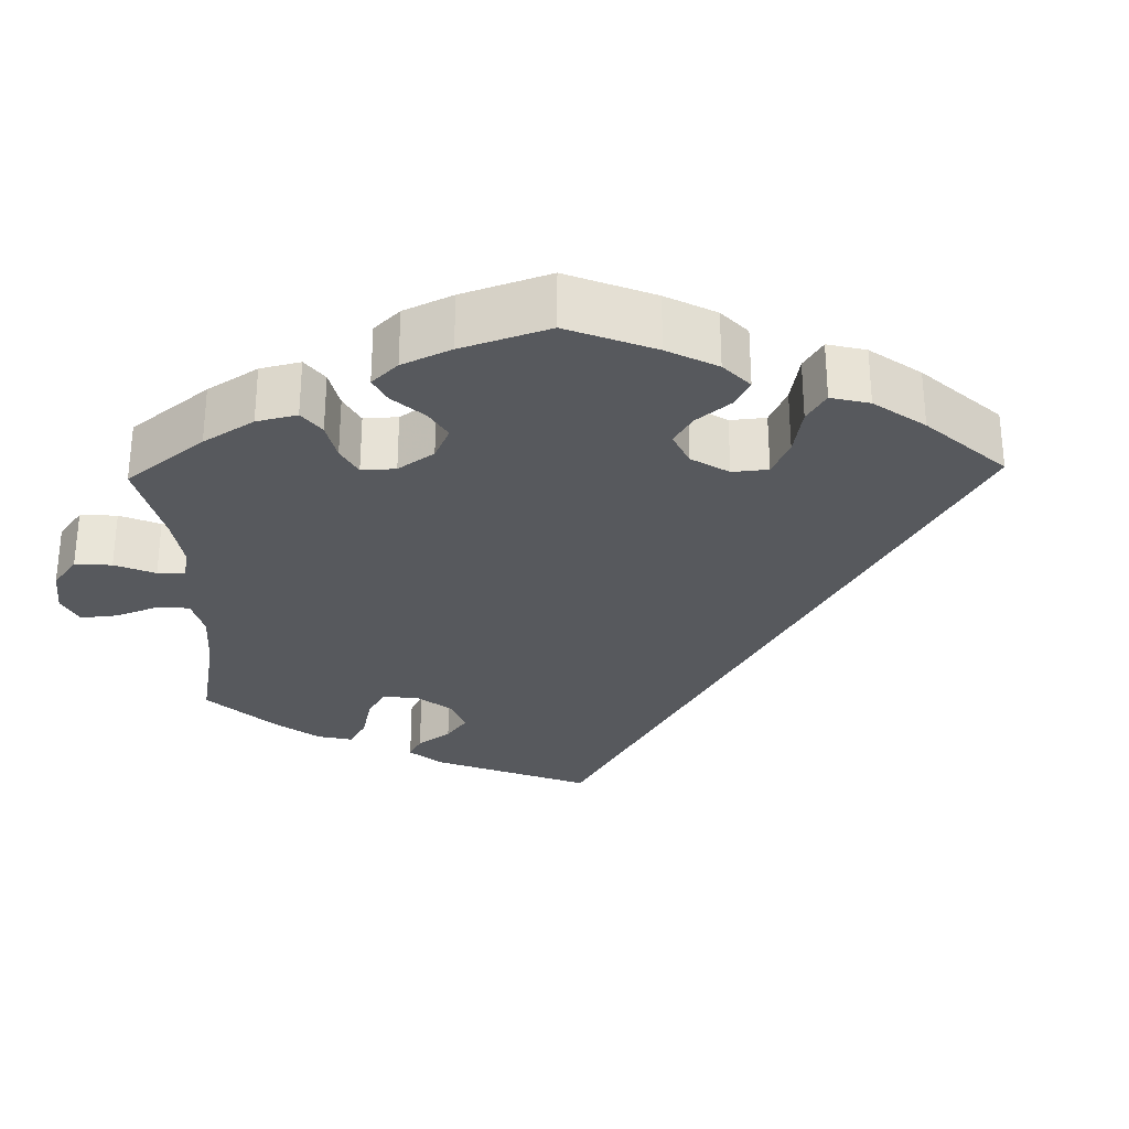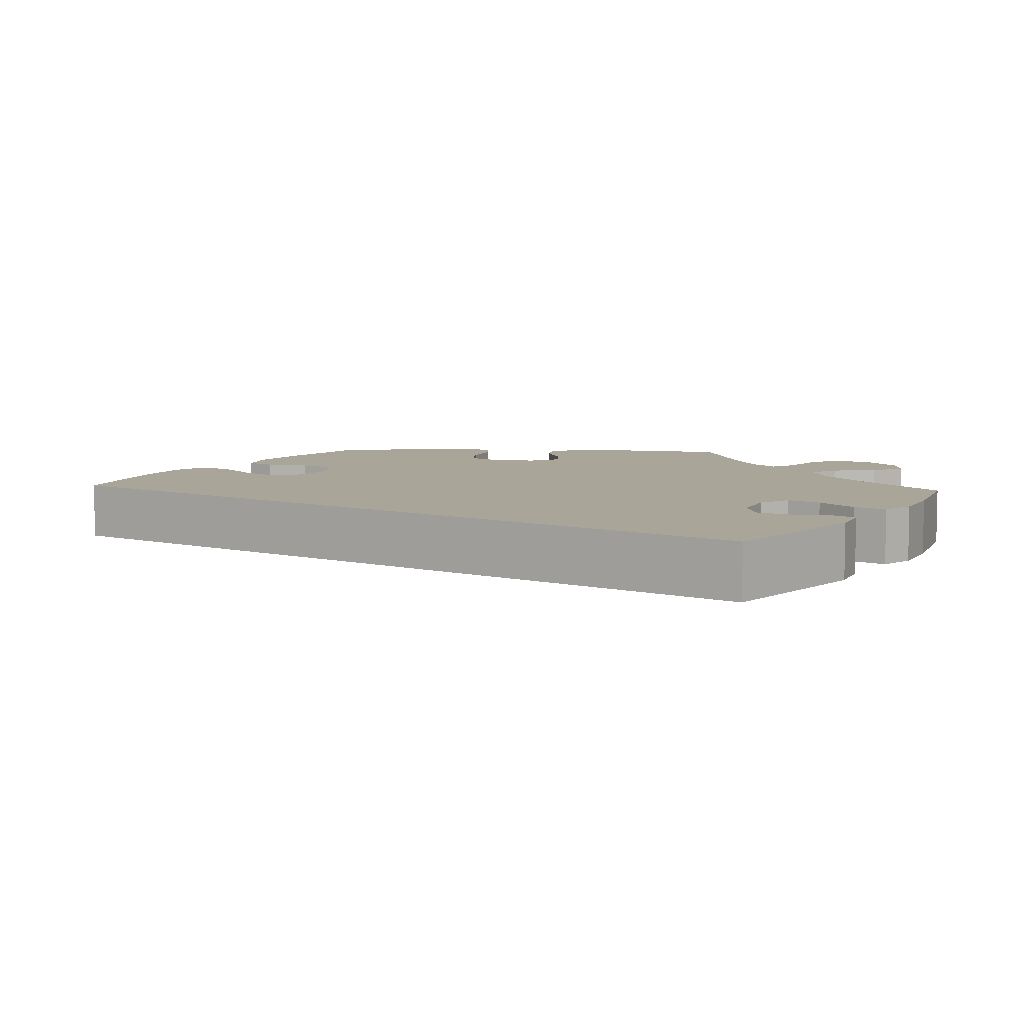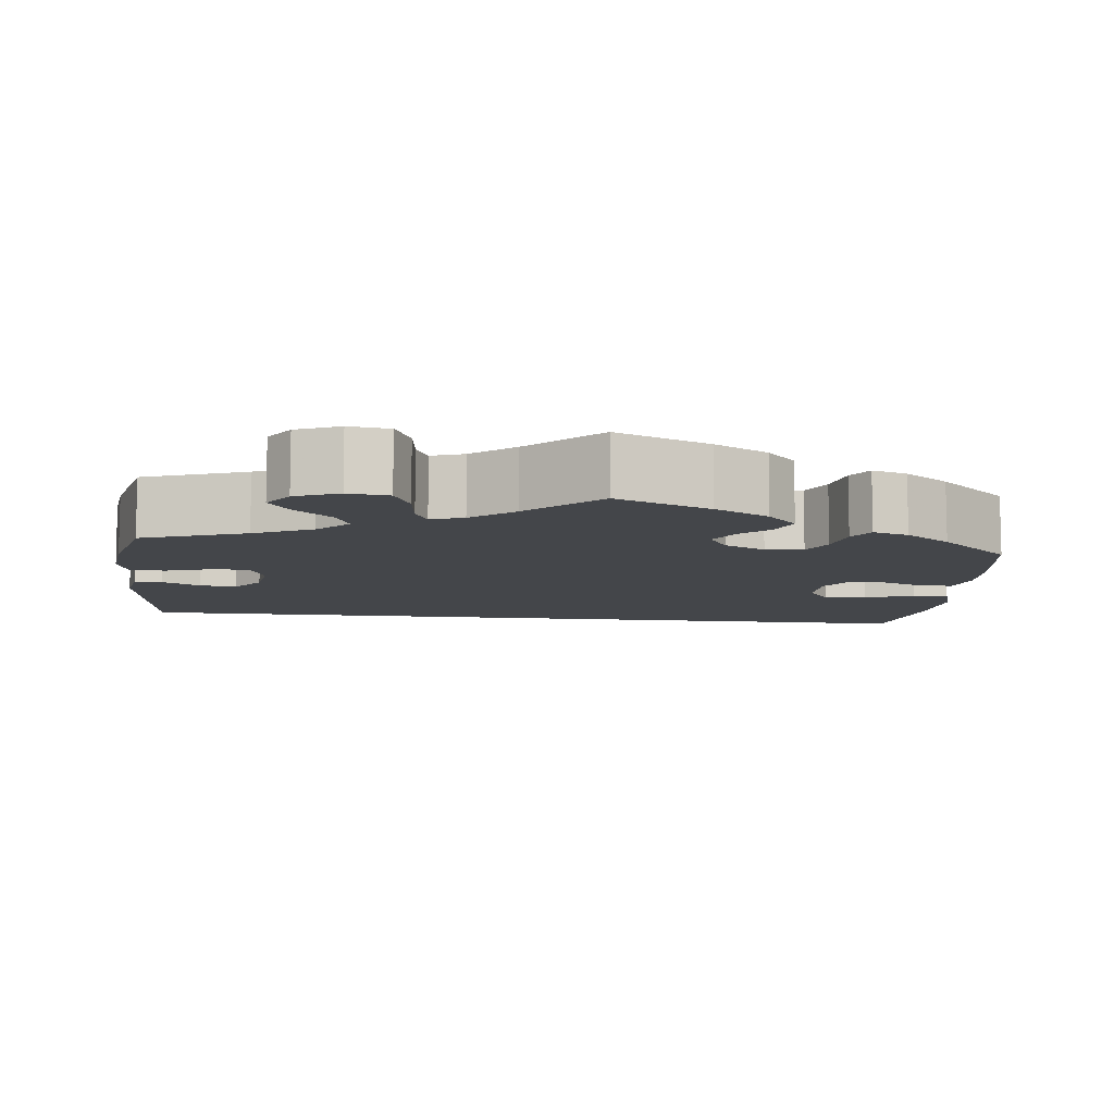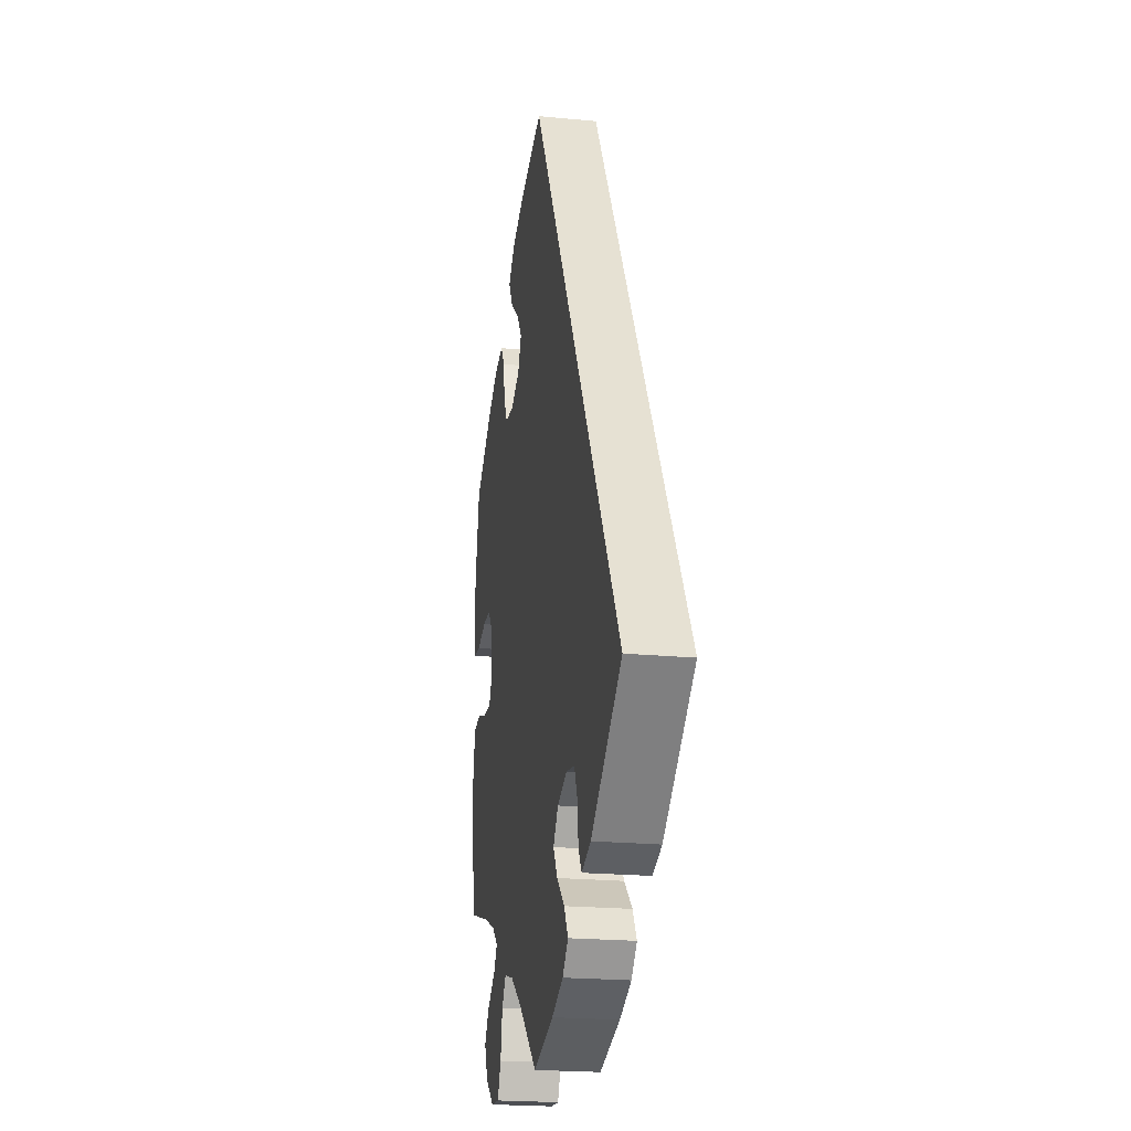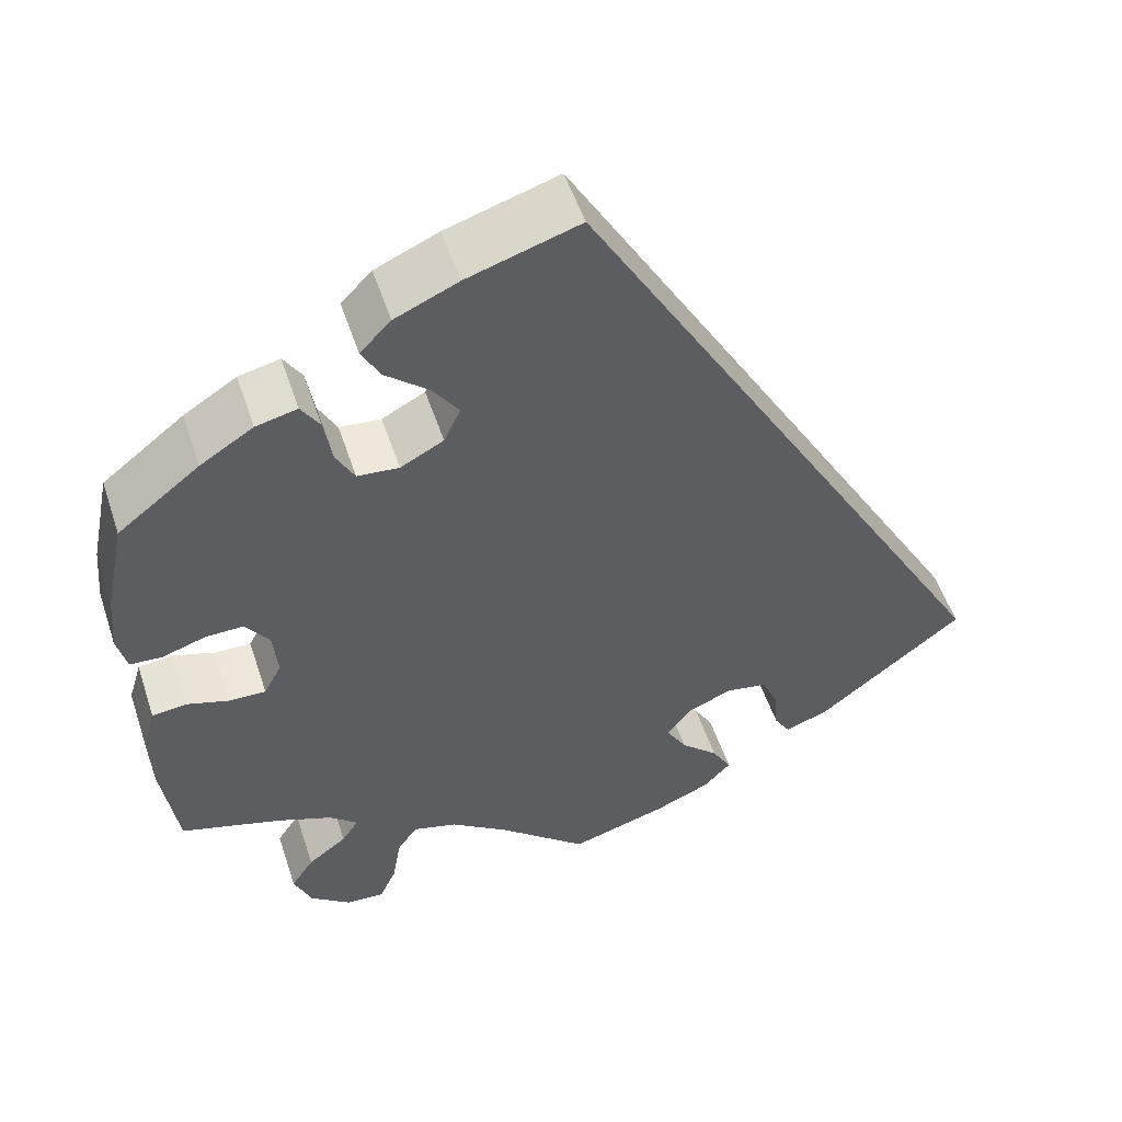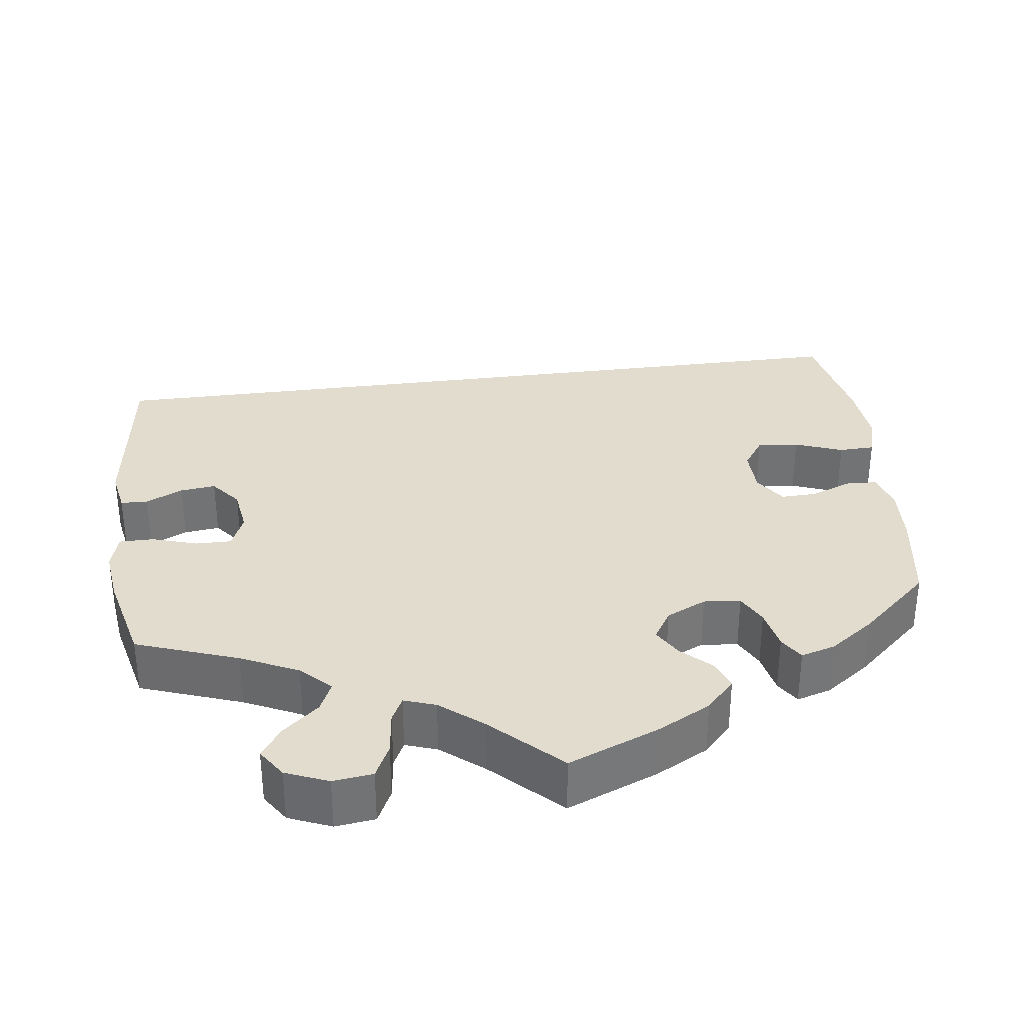
<metadata>
{"format":"obj","ext":"obj","renderer":"f3d","projection":"perspective","resolution":1024,"background":"white","views":[{"elev":-29.2,"azim":-58.5,"up":"+Y"},{"elev":7.4,"azim":93.0,"up":"+Y"},{"elev":-9.7,"azim":-126.3,"up":"+Y"},{"elev":-21.5,"azim":80.3,"up":"+Z"},{"elev":52.7,"azim":-18.2,"up":"+Z"},{"elev":34.6,"azim":-127.3,"up":"+Y"}]}
</metadata>
<code>
v 0.501 0.07 -0.289
v 0.334 0.07 -0.421
v 0.284 0.07 -0.439
v 0.266 0.07 -0.41
v 0.261 0.07 -0.359
v 0.243 0.07 -0.318
v 0.196 0.07 -0.31
v 0.144 0.07 -0.331
v 0.117 0.07 -0.368
v 0.14 0.07 -0.407
v 0.183 0.07 -0.447
v 0.205 0.07 -0.485
v 0.174 0.07 -0.518
v 0.111 0.07 -0.545
v 0 0.07 -0.578
v -0.103 0.07 -0.489
v -0.168 0.07 -0.443
v -0.218 0.07 -0.429
v -0.241 0.07 -0.462
v -0.251 0.07 -0.521
v -0.27 0.07 -0.563
v -0.314 0.07 -0.56
v -0.36 0.07 -0.524
v -0.38 0.07 -0.477
v -0.354 0.07 -0.438
v -0.31 0.07 -0.405
v -0.291 0.07 -0.376
v -0.323 0.07 -0.348
v -0.386 0.07 -0.323
v -0.5 0.07 -0.289
v -0.518 0.07 -0.165
v -0.521 0.07 -0.09
v -0.506 0.07 -0.04
v -0.467 0.07 -0.035
v -0.419 0.07 -0.05
v -0.377 0.07 -0.051
v -0.357 0.07 -0.013
v -0.362 0.07 0.042
v -0.389 0.07 0.08
v -0.432 0.07 0.079
v -0.482 0.07 0.063
v -0.518 0.07 0.065
v -0.529 0.07 0.109
v -0.523 0.07 0.176
v -0.5 0.07 0.289
v -0.407 0.07 0.362
v -0.347 0.07 0.4
v -0.3 0.07 0.411
v -0.279 0.07 0.378
v -0.27 0.07 0.324
v -0.249 0.07 0.285
v -0.202 0.07 0.281
v -0.153 0.07 0.307
v -0.134 0.07 0.348
v -0.164 0.07 0.39
v -0.213 0.07 0.431
v -0.234 0.07 0.47
v -0.199 0.07 0.506
v -0.127 0.07 0.538
v 0 0.07 0.578
v 0.501 0 -0.289
v 0.334 0 -0.421
v 0.284 0 -0.439
v 0.266 0 -0.41
v 0.261 0 -0.359
v 0.243 0 -0.318
v 0.196 0 -0.31
v 0.144 0 -0.331
v 0.117 0 -0.368
v 0.14 0 -0.407
v 0.183 0 -0.447
v 0.205 0 -0.485
v 0.174 0 -0.518
v 0.111 0 -0.545
v 0 0 -0.578
v -0.103 0 -0.489
v -0.168 0 -0.443
v -0.218 0 -0.429
v -0.241 0 -0.462
v -0.251 0 -0.521
v -0.27 0 -0.563
v -0.314 0 -0.56
v -0.36 0 -0.524
v -0.38 0 -0.477
v -0.354 0 -0.438
v -0.31 0 -0.405
v -0.291 0 -0.376
v -0.323 0 -0.348
v -0.386 0 -0.323
v -0.5 0 -0.289
v -0.518 0 -0.165
v -0.521 0 -0.09
v -0.506 0 -0.04
v -0.467 0 -0.035
v -0.419 0 -0.05
v -0.377 0 -0.051
v -0.357 0 -0.013
v -0.362 0 0.042
v -0.389 0 0.08
v -0.432 0 0.079
v -0.482 0 0.063
v -0.518 0 0.065
v -0.529 0 0.109
v -0.523 0 0.176
v -0.5 0 0.289
v -0.407 0 0.362
v -0.347 0 0.4
v -0.3 0 0.411
v -0.279 0 0.378
v -0.27 0 0.324
v -0.249 0 0.285
v -0.202 0 0.281
v -0.153 0 0.307
v -0.134 0 0.348
v -0.164 0 0.39
v -0.213 0 0.431
v -0.234 0 0.47
v -0.199 0 0.506
v -0.127 0 0.538
v 0 0 0.578
f 55 56 57 58
f 54 55 58 59
f 47 48 49 50
f 47 50 51
f 46 47 51
f 45 46 51
f 44 45 51 52
f 40 41 42 43
f 39 40 43 44
f 32 33 34 35
f 32 35 36
f 29 30 31 32
f 28 29 32 36
f 27 28 36 37
f 23 24 25 26
f 23 26 27
f 22 23 27
f 19 20 21 22
f 18 19 22 27
f 17 18 27 37
f 13 14 15 16
f 10 11 12 13
f 9 10 13 16
f 8 9 16 17
f 2 3 4 5
f 2 5 6
f 1 2 6
f 54 59 60 1
f 39 44 52
f 38 39 52 53
f 37 38 53
f 7 8 17 37
f 7 37 53
f 7 53 54
f 1 6 7 54
f 118 117 116 115
f 119 118 115 114
f 110 109 108 107
f 111 110 107
f 111 107 106
f 111 106 105
f 112 111 105 104
f 103 102 101 100
f 104 103 100 99
f 95 94 93 92
f 96 95 92
f 92 91 90 89
f 96 92 89 88
f 97 96 88 87
f 86 85 84 83
f 87 86 83
f 87 83 82
f 82 81 80 79
f 87 82 79 78
f 97 87 78 77
f 76 75 74 73
f 73 72 71 70
f 76 73 70 69
f 77 76 69 68
f 65 64 63 62
f 66 65 62
f 66 62 61
f 61 120 119 114
f 112 104 99
f 113 112 99 98
f 113 98 97
f 97 77 68 67
f 113 97 67
f 114 113 67
f 114 67 66 61
f 1 61 62 2
f 2 62 63 3
f 3 63 64 4
f 4 64 65 5
f 5 65 66 6
f 6 66 67 7
f 7 67 68 8
f 8 68 69 9
f 9 69 70 10
f 10 70 71 11
f 11 71 72 12
f 12 72 73 13
f 13 73 74 14
f 14 74 75 15
f 15 75 76 16
f 16 76 77 17
f 17 77 78 18
f 18 78 79 19
f 19 79 80 20
f 20 80 81 21
f 21 81 82 22
f 22 82 83 23
f 23 83 84 24
f 24 84 85 25
f 25 85 86 26
f 26 86 87 27
f 27 87 88 28
f 28 88 89 29
f 29 89 90 30
f 30 90 91 31
f 31 91 92 32
f 32 92 93 33
f 33 93 94 34
f 34 94 95 35
f 35 95 96 36
f 36 96 97 37
f 37 97 98 38
f 38 98 99 39
f 39 99 100 40
f 40 100 101 41
f 41 101 102 42
f 42 102 103 43
f 43 103 104 44
f 44 104 105 45
f 45 105 106 46
f 46 106 107 47
f 47 107 108 48
f 48 108 109 49
f 49 109 110 50
f 50 110 111 51
f 51 111 112 52
f 52 112 113 53
f 53 113 114 54
f 54 114 115 55
f 55 115 116 56
f 56 116 117 57
f 57 117 118 58
f 58 118 119 59
f 59 119 120 60
f 60 120 61 1

</code>
